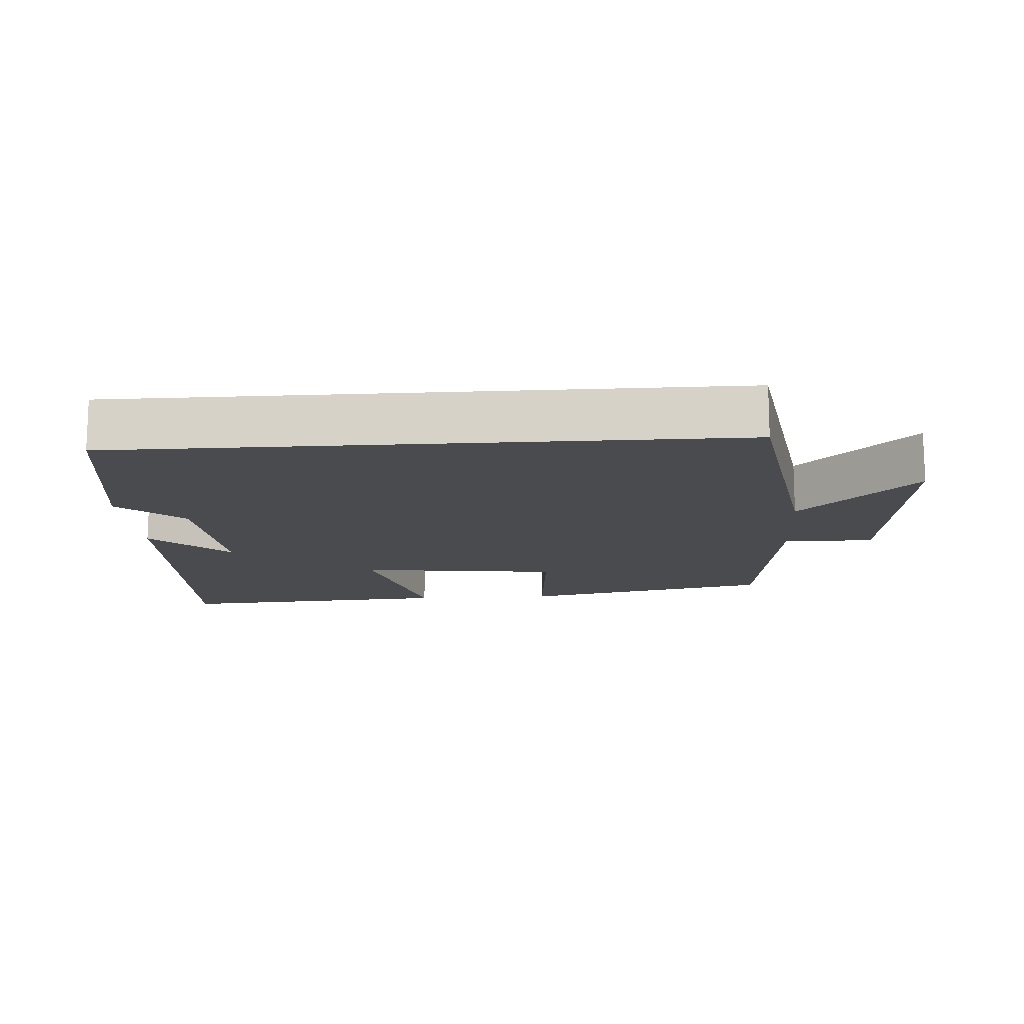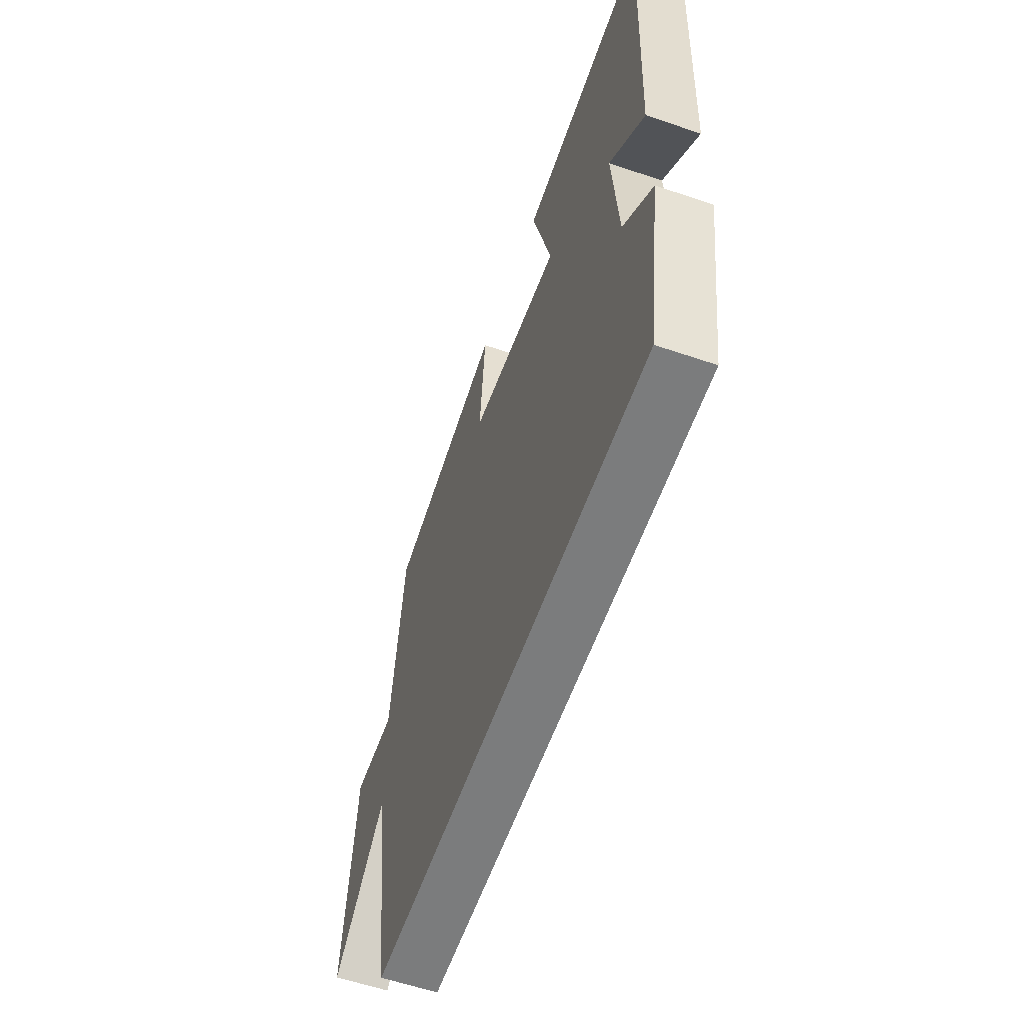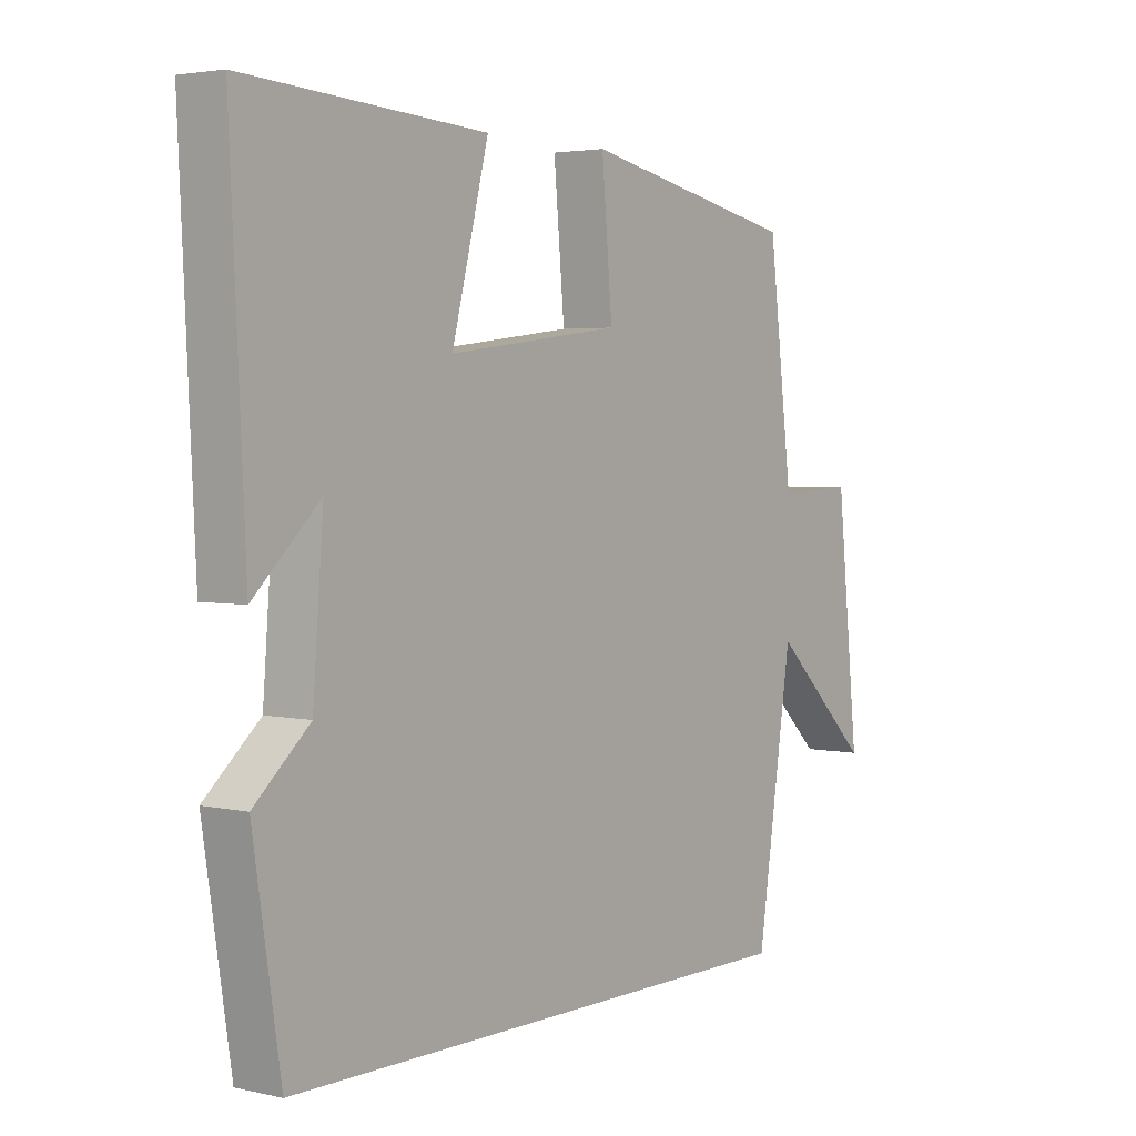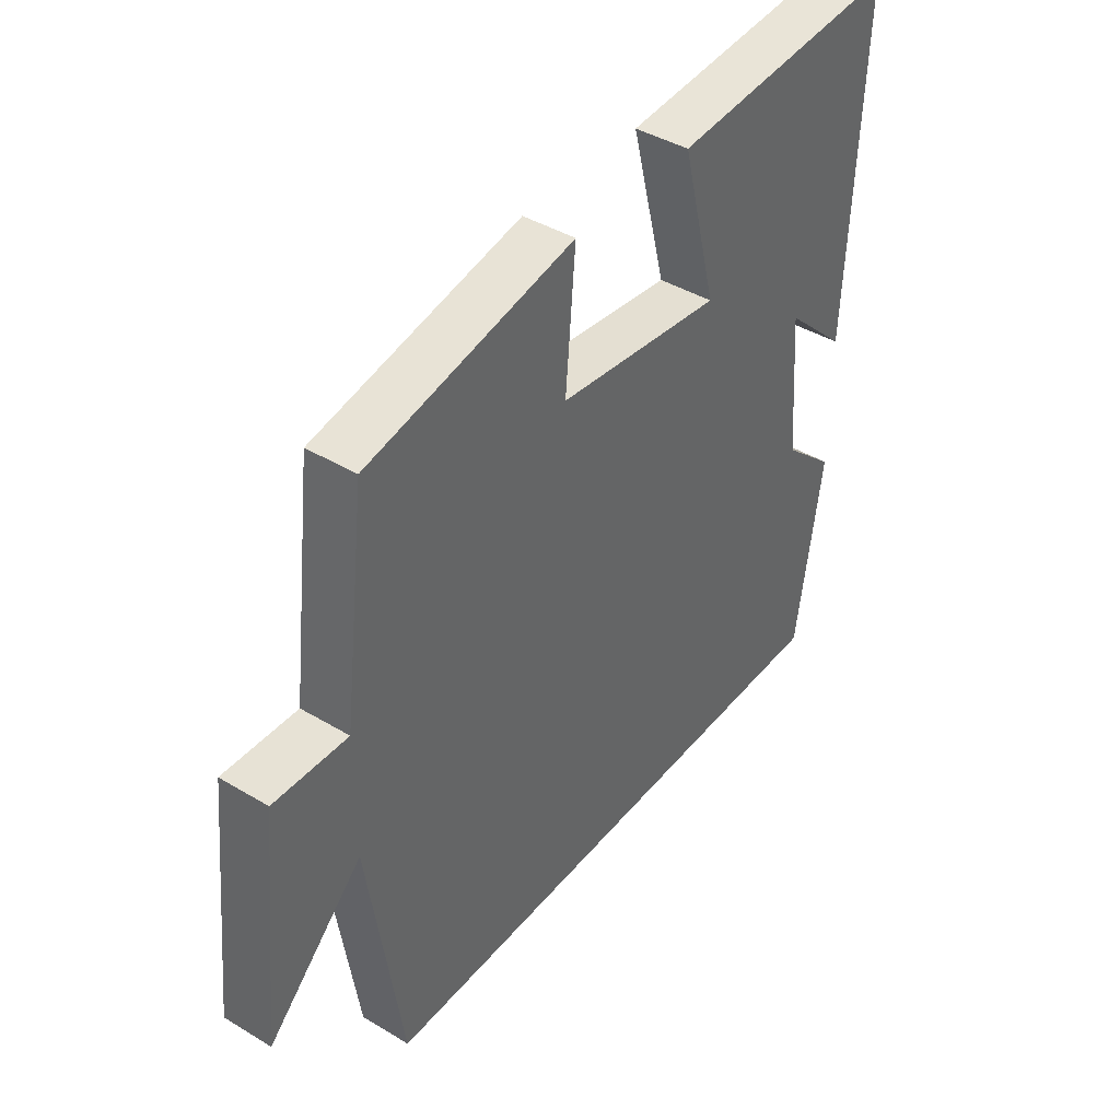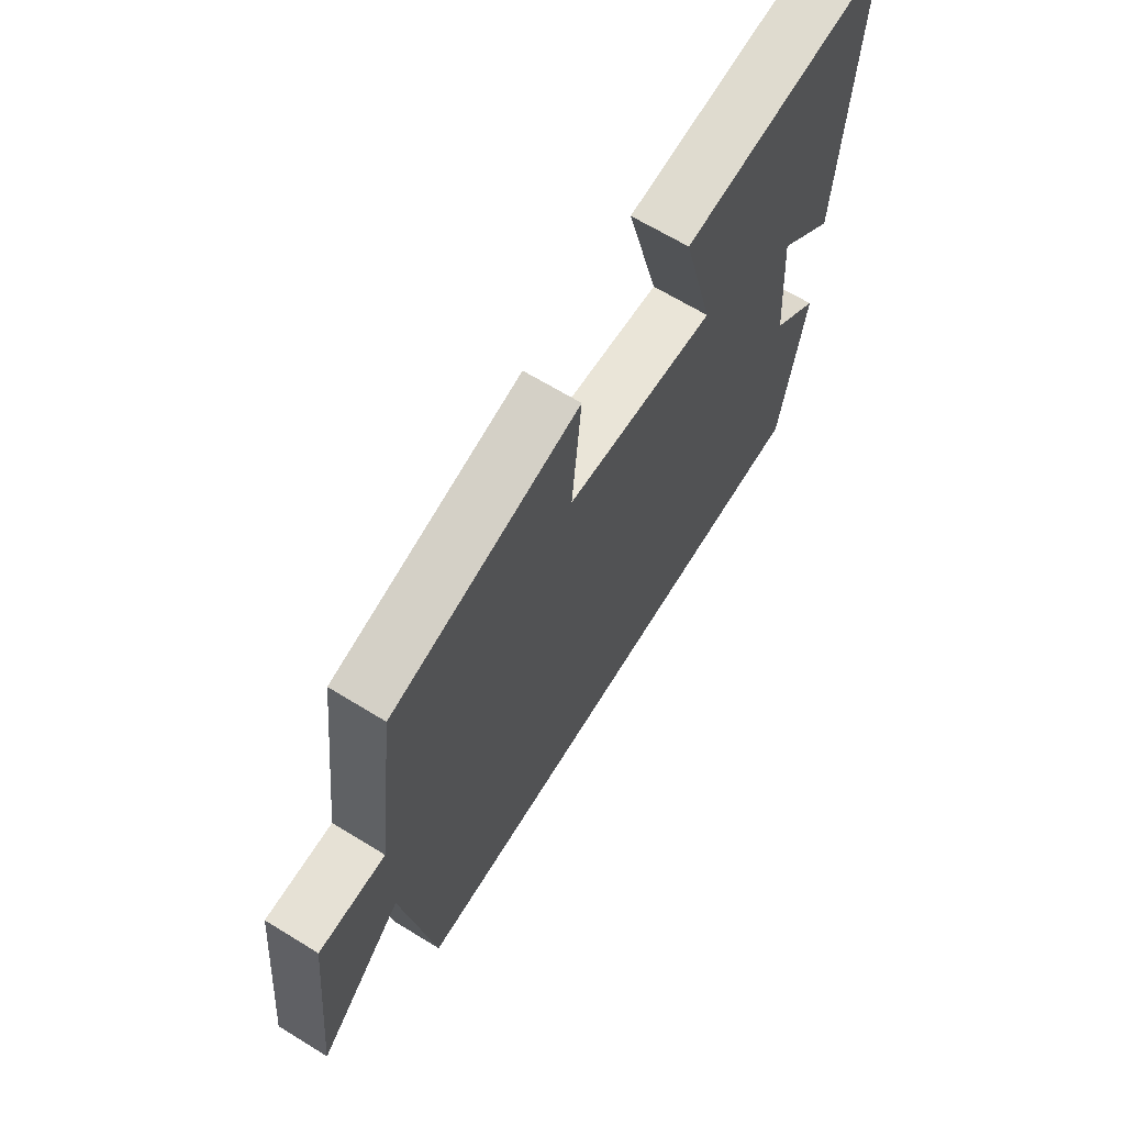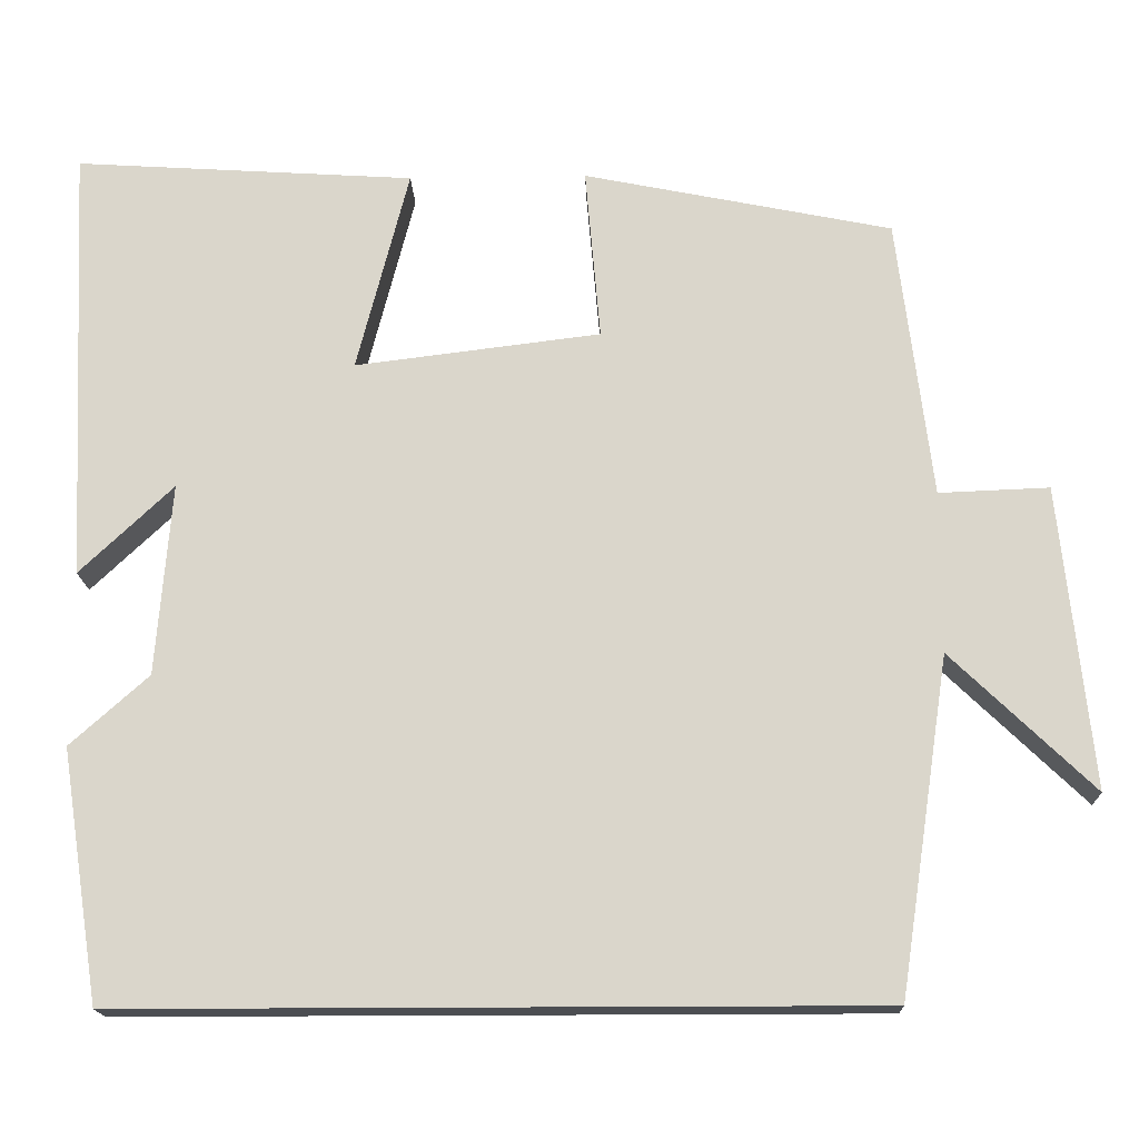
<metadata>
{"format":"obj","ext":"obj","renderer":"f3d","projection":"perspective","resolution":1024,"background":"white","views":[{"elev":-14.0,"azim":-176.0,"up":"+Y"},{"elev":-58.7,"azim":70.6,"up":"+Z"},{"elev":3.3,"azim":127.0,"up":"+Z"},{"elev":41.8,"azim":-54.1,"up":"+Z"},{"elev":66.7,"azim":-58.4,"up":"+Z"},{"elev":-16.8,"azim":-178.1,"up":"+Z"}]}
</metadata>
<code>
v 0.454 0.07 -0.5
v -0.44 0.07 -0.5
v -0.5 0.07 -0.101
v -0.669 0.07 -0.264
v -0.631 0.07 0.096
v -0.5 0.07 0.091
v -0.459 0.07 0.425
v -0.092 0.07 0.5
v -0.11 0.07 0.294
v 0.182 0.07 0.258
v 0.12 0.07 0.5
v 0.525 0.07 0.526
v 0.5 0.07 0.004
v 0.389 0.07 0.109
v 0.407 0.07 -0.119
v 0.5 0.07 -0.202
v 0.454 0 -0.5
v -0.44 0 -0.5
v -0.5 0 -0.101
v -0.669 0 -0.264
v -0.631 0 0.096
v -0.5 0 0.091
v -0.459 0 0.425
v -0.092 0 0.5
v -0.11 0 0.294
v 0.182 0 0.258
v 0.12 0 0.5
v 0.525 0 0.526
v 0.5 0 0.004
v 0.389 0 0.109
v 0.407 0 -0.119
v 0.5 0 -0.202
f 1 2 3
f 16 1 3
f 15 16 3
f 14 15 3
f 11 12 13 14
f 10 11 14
f 9 10 14 3
f 8 9 3
f 7 8 3
f 6 7 3
f 3 4 5 6
f 19 18 17
f 19 17 32
f 19 32 31
f 19 31 30
f 30 29 28 27
f 30 27 26
f 19 30 26 25
f 19 25 24
f 19 24 23
f 19 23 22
f 22 21 20 19
f 1 17 18 2
f 2 18 19 3
f 3 19 20 4
f 4 20 21 5
f 5 21 22 6
f 6 22 23 7
f 7 23 24 8
f 8 24 25 9
f 9 25 26 10
f 10 26 27 11
f 11 27 28 12
f 12 28 29 13
f 13 29 30 14
f 14 30 31 15
f 15 31 32 16
f 16 32 17 1

</code>
